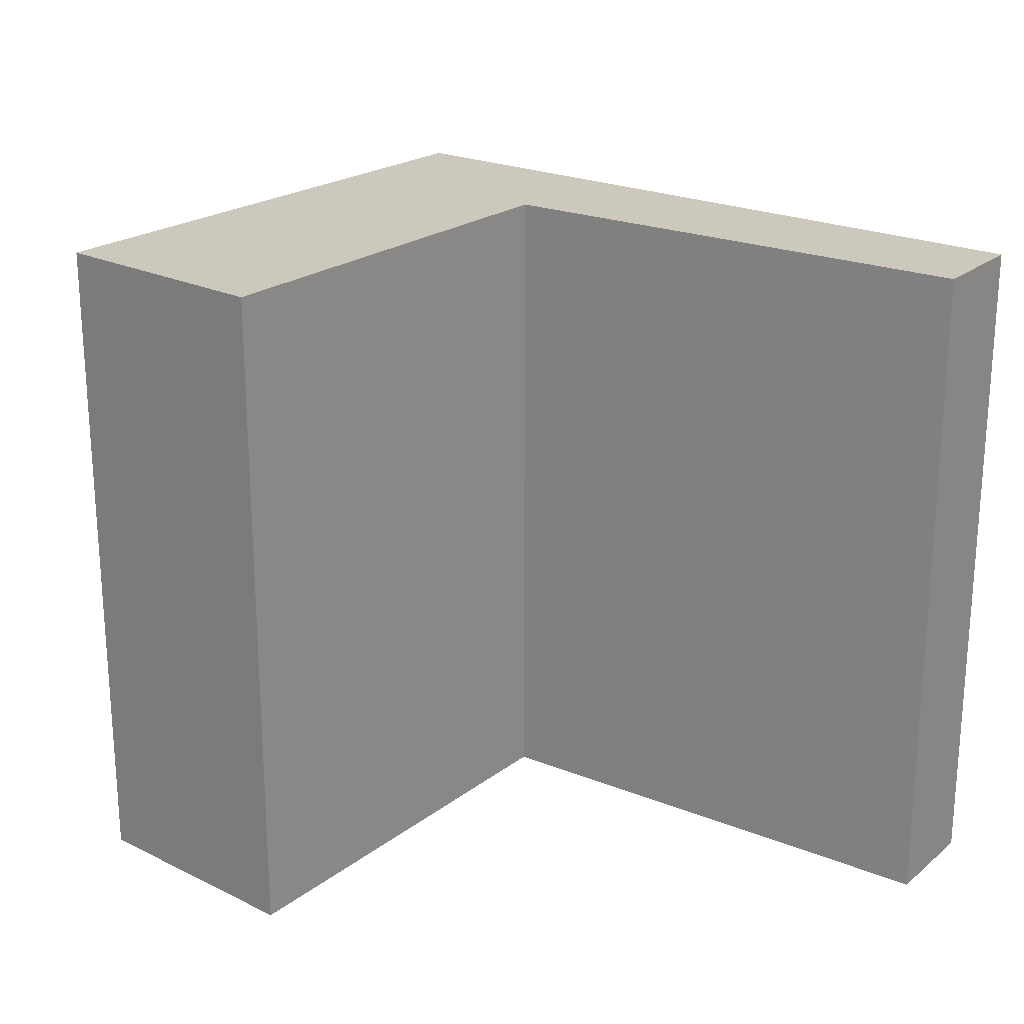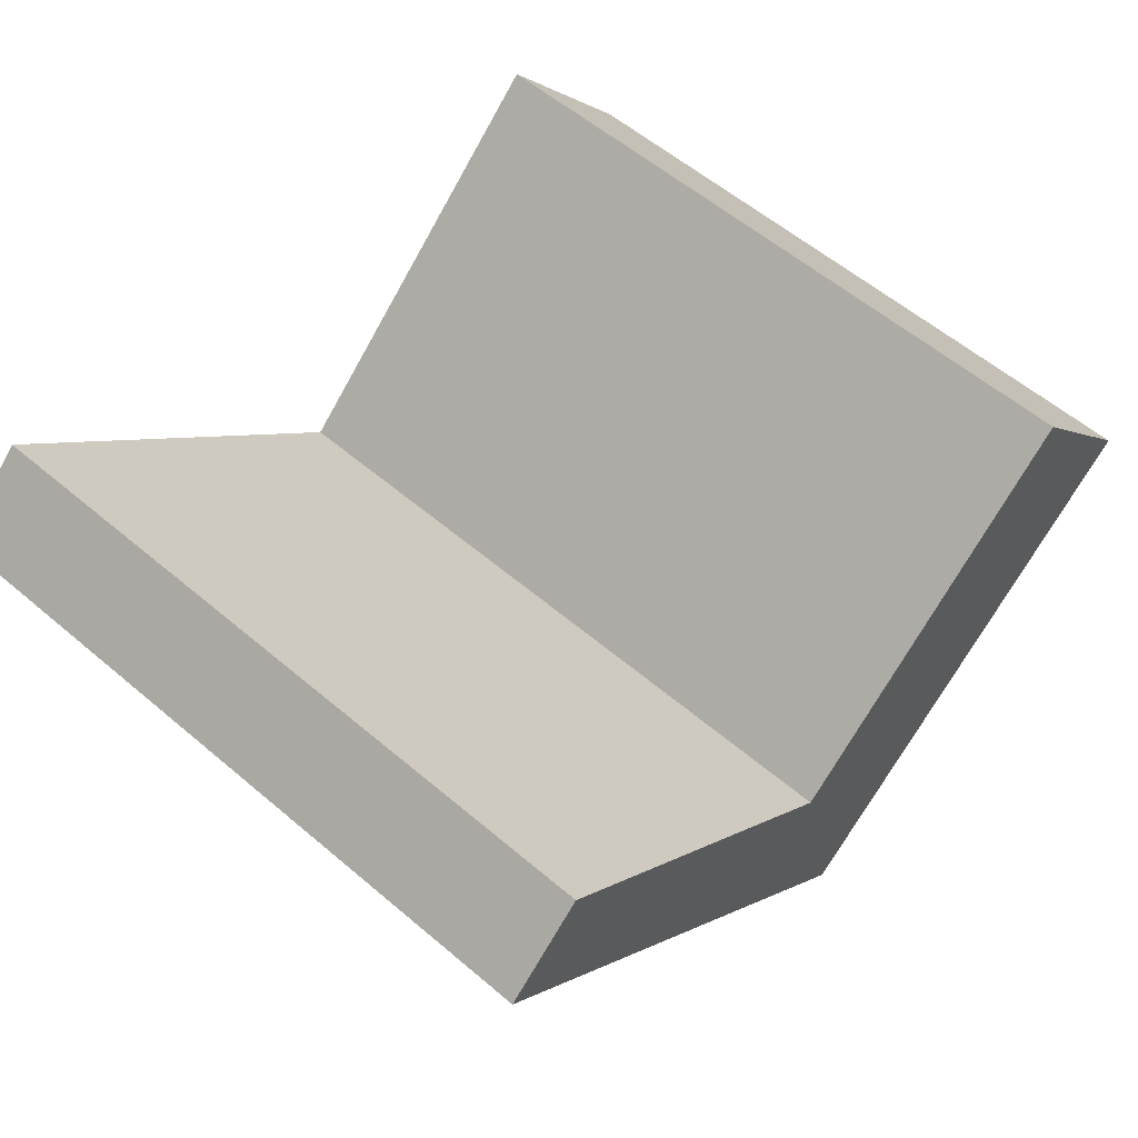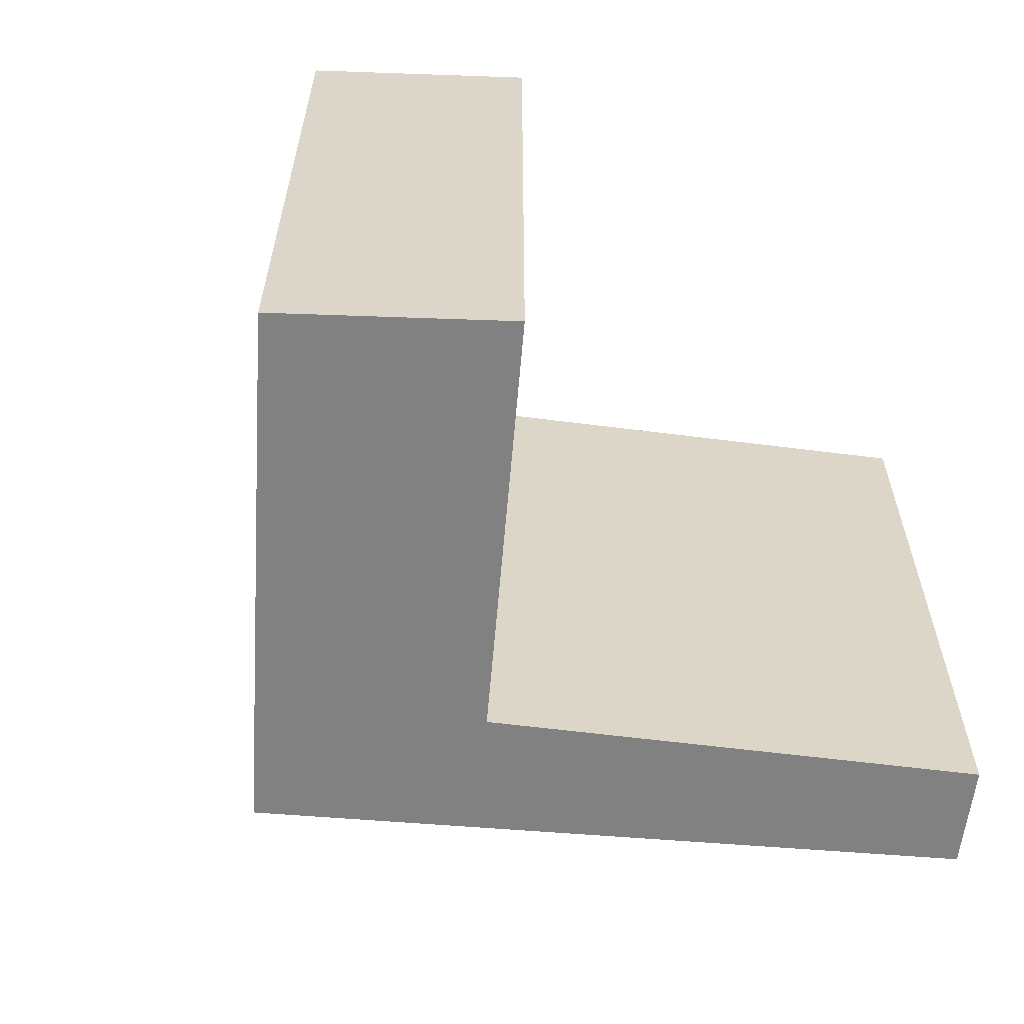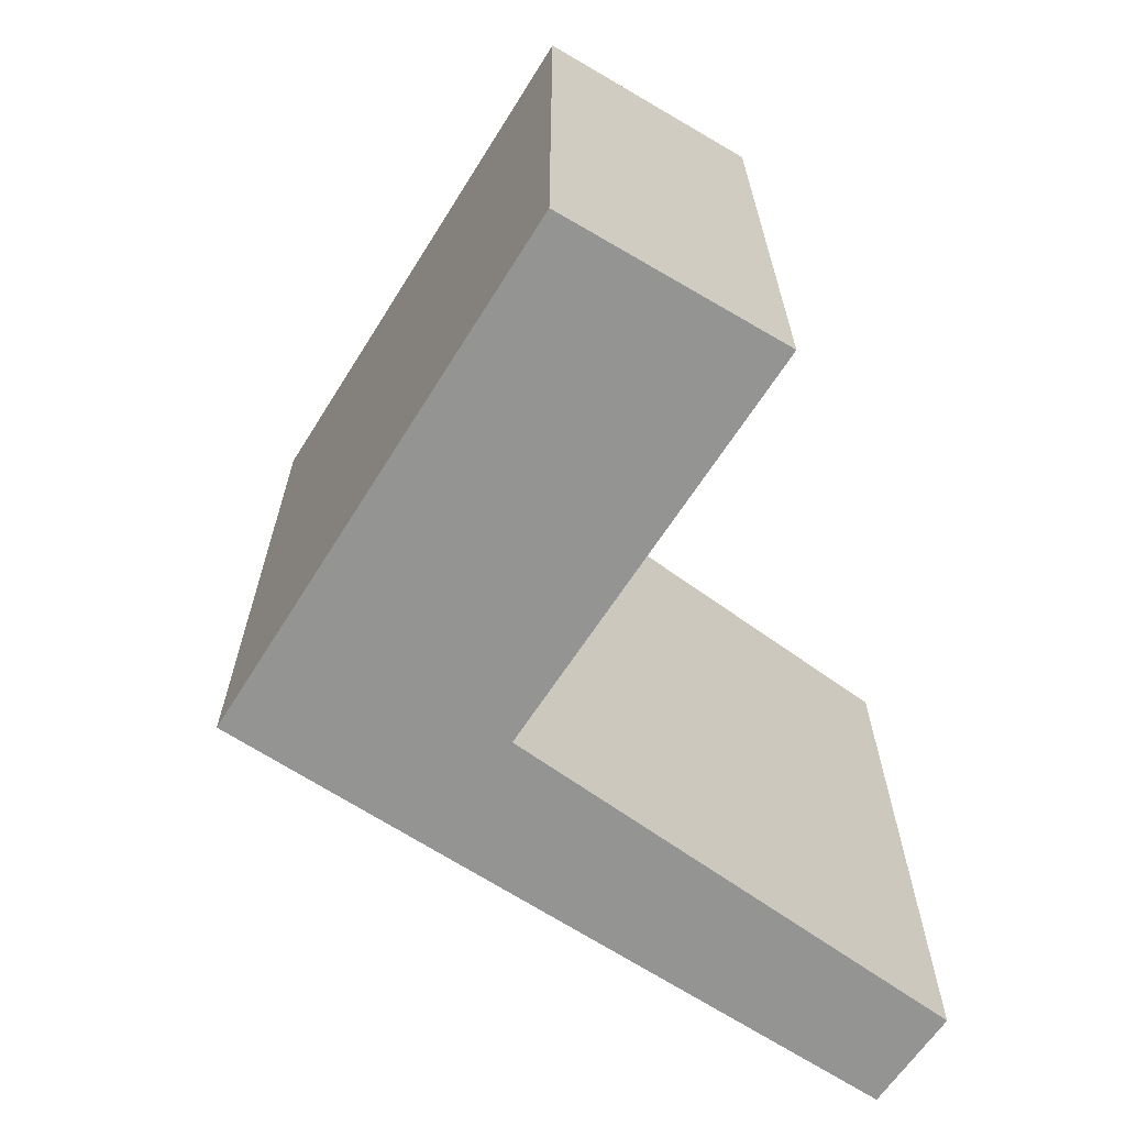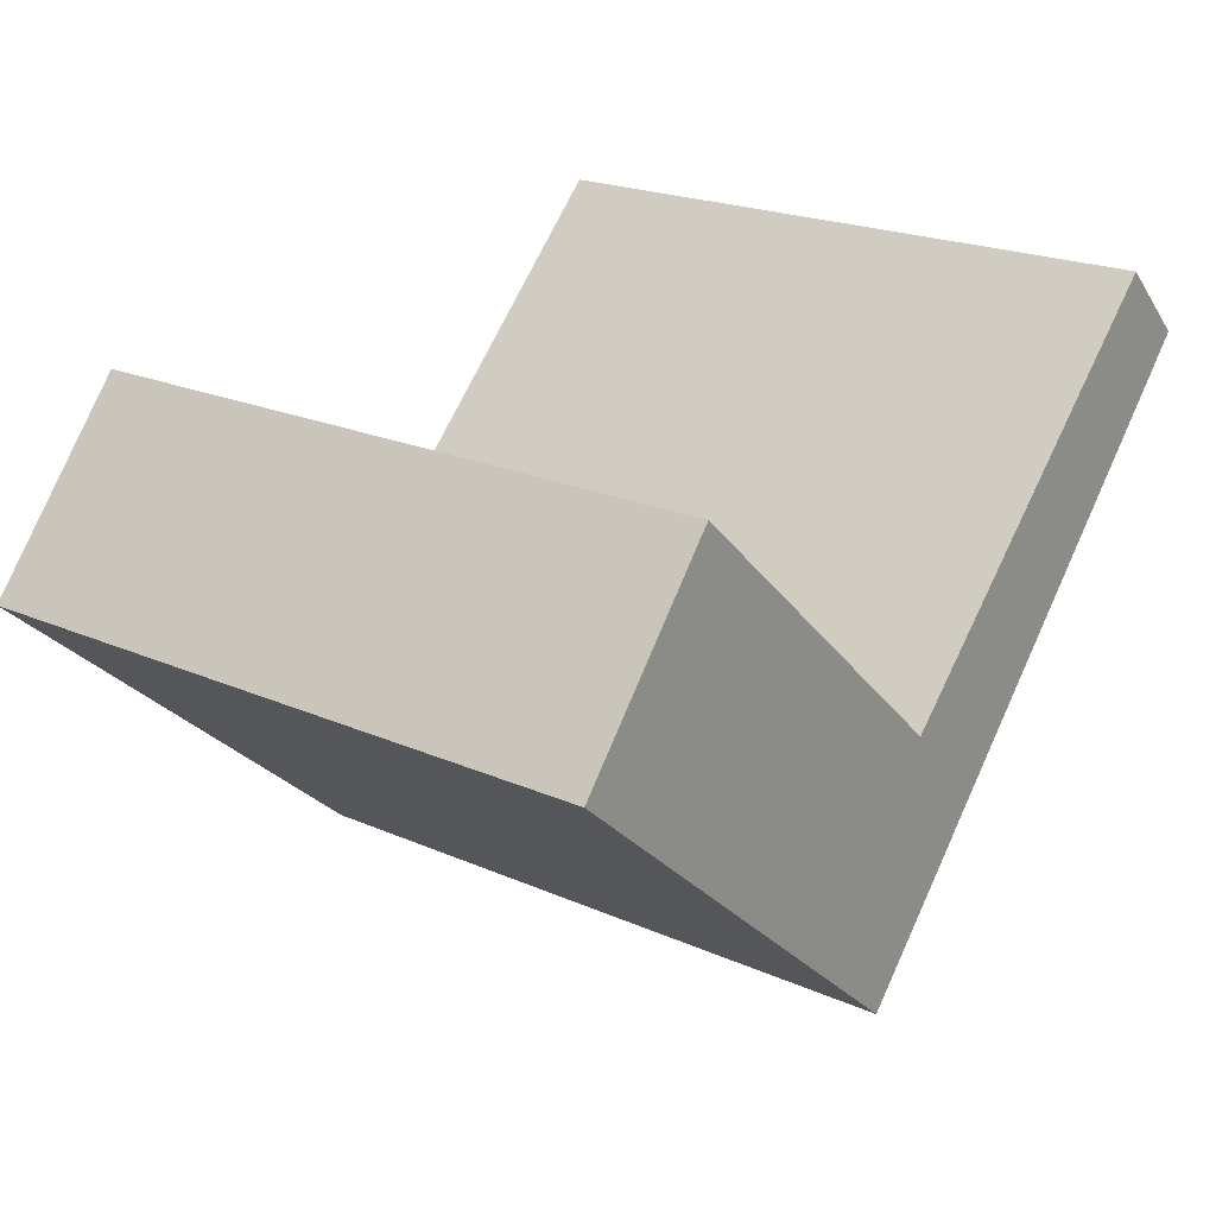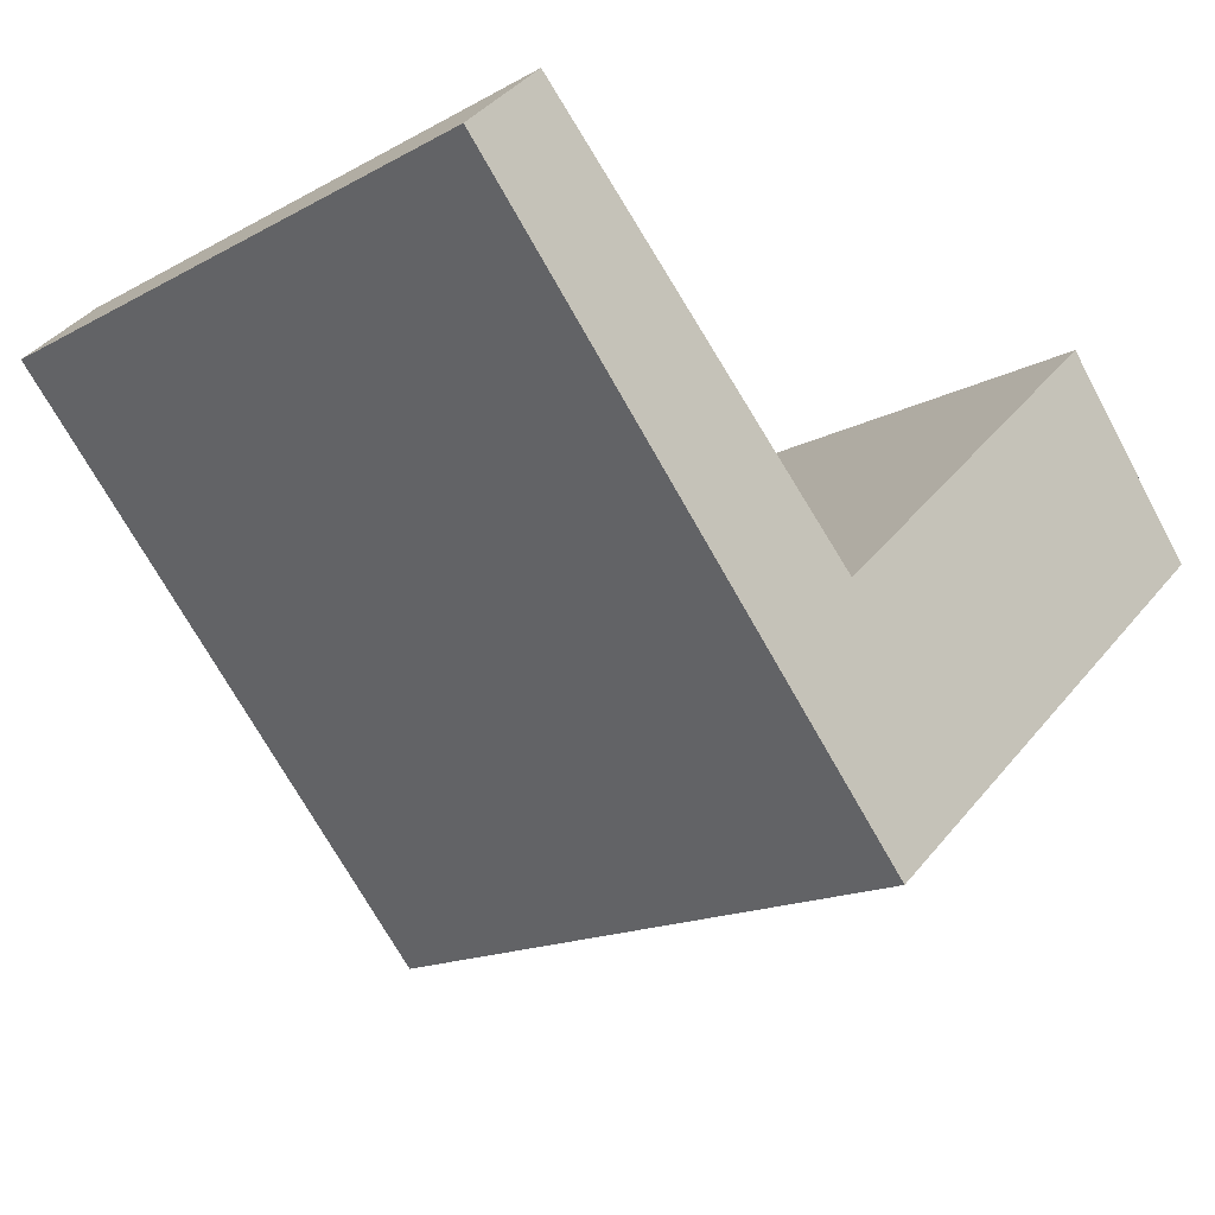
<metadata>
{"format":"obj","ext":"obj","renderer":"f3d","projection":"perspective","resolution":1024,"background":"white","views":[{"elev":22.2,"azim":-10.4,"up":"+Y"},{"elev":58.1,"azim":131.3,"up":"+Z"},{"elev":-60.4,"azim":-52.8,"up":"+Y"},{"elev":-67.0,"azim":-81.2,"up":"+Y"},{"elev":21.1,"azim":-51.6,"up":"+Z"},{"elev":-15.9,"azim":138.0,"up":"+Z"}]}
</metadata>
<code>
v  6.572 4.884 1.256
v  3.059 4.884 -2.65
v  6.004 4.884 1.797
v  3.456 4.884 -0.784
v  1.096 4.884 1.34
v  0 4.884 2.991e-16
v  6.004 -1.1e-16 1.797
v  6.572 -7.691e-17 1.256
v  1.096 -8.205e-17 1.34
v  3.456 4.801e-17 -0.784
v  3.059 1.623e-16 -2.65
v  0 0 0
g defaultobject
f 1 2 3
f 4 3 2
f 5 4 2
f 6 5 2
f 7 1 3
f 1 7 8
f 9 4 5
f 4 9 10
f 8 2 1
f 2 8 11
f 11 6 2
f 6 11 12
f 12 5 6
f 5 12 9
f 10 3 4
f 3 10 7
f 7 11 8
f 11 7 10
f 11 10 9
f 11 9 12

</code>
